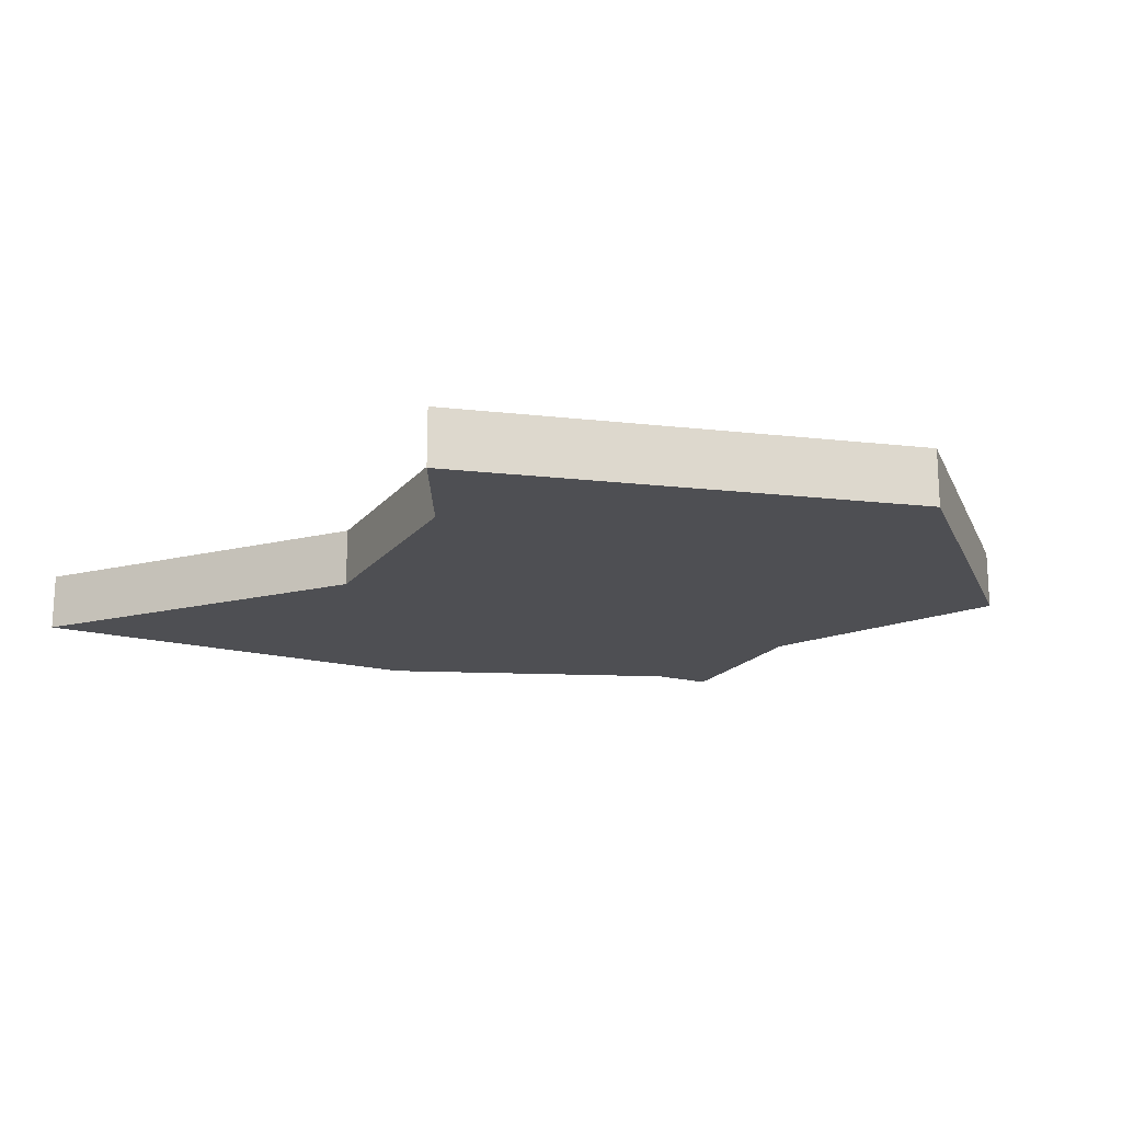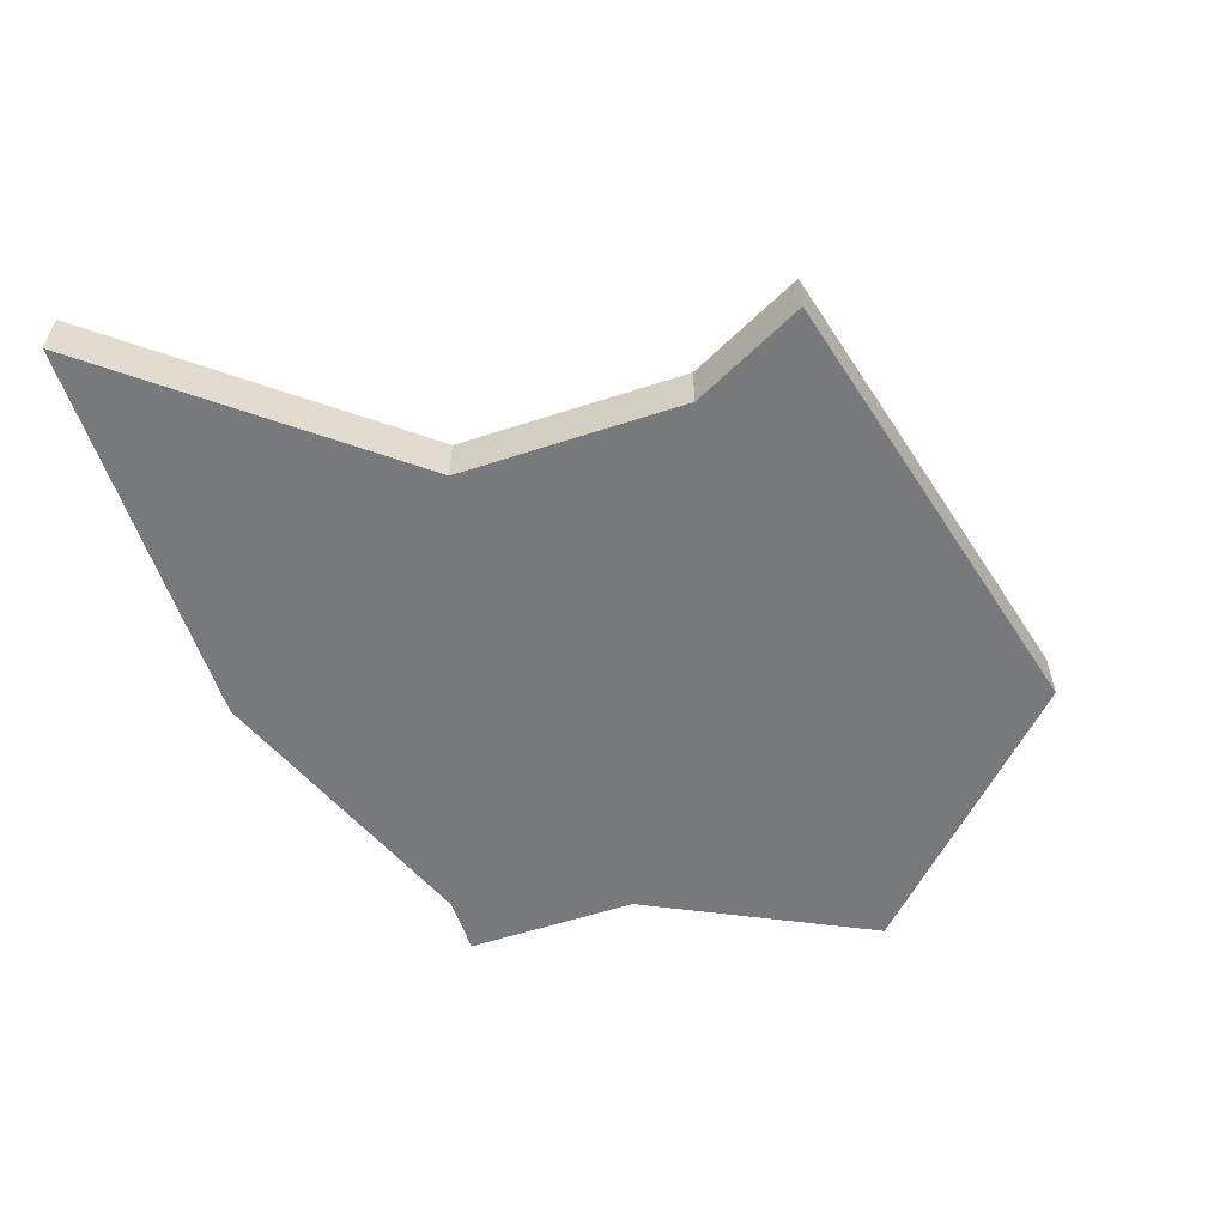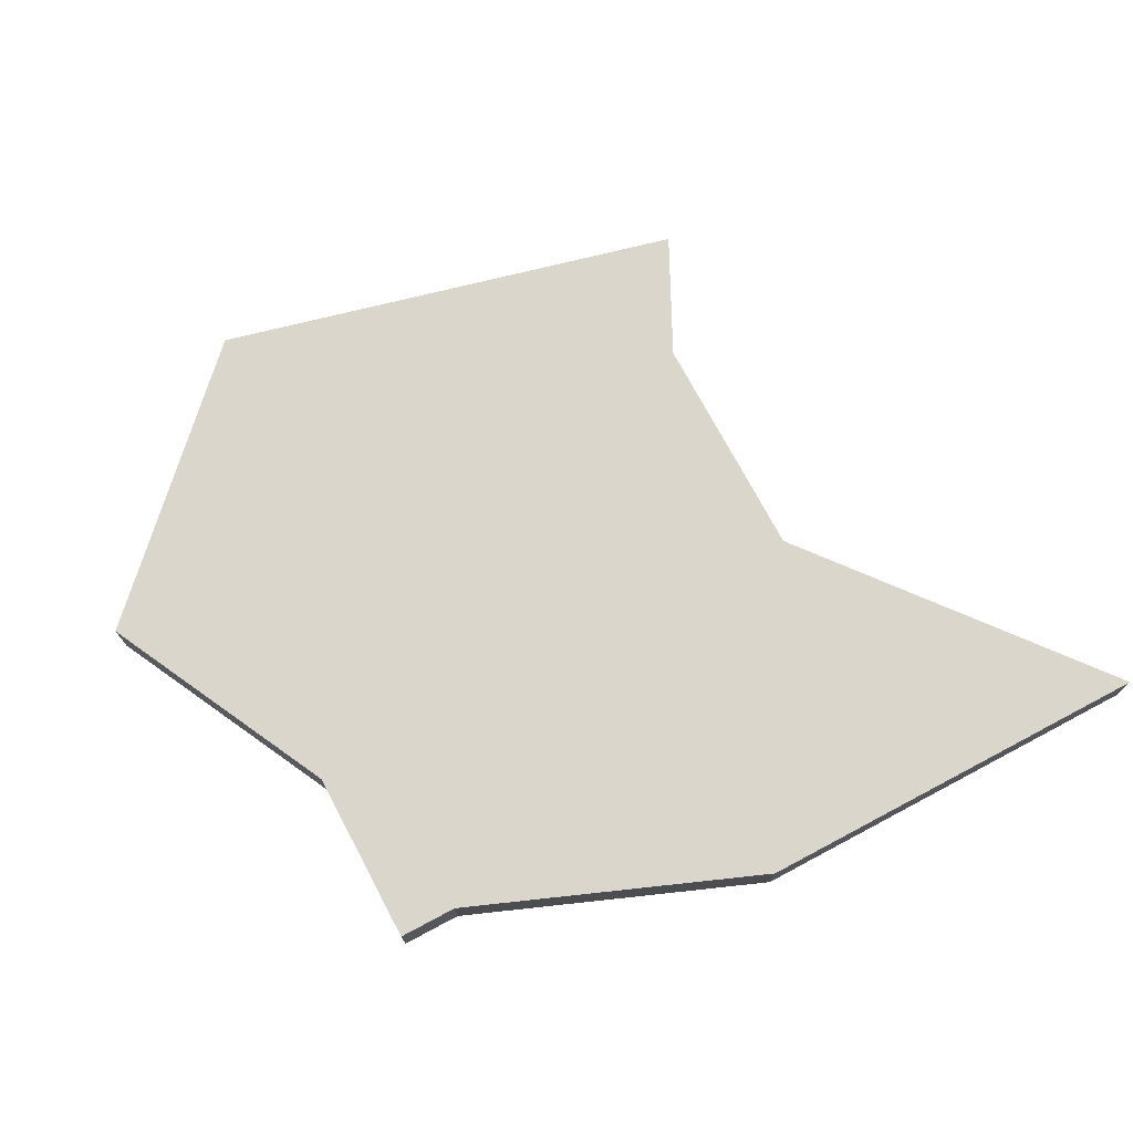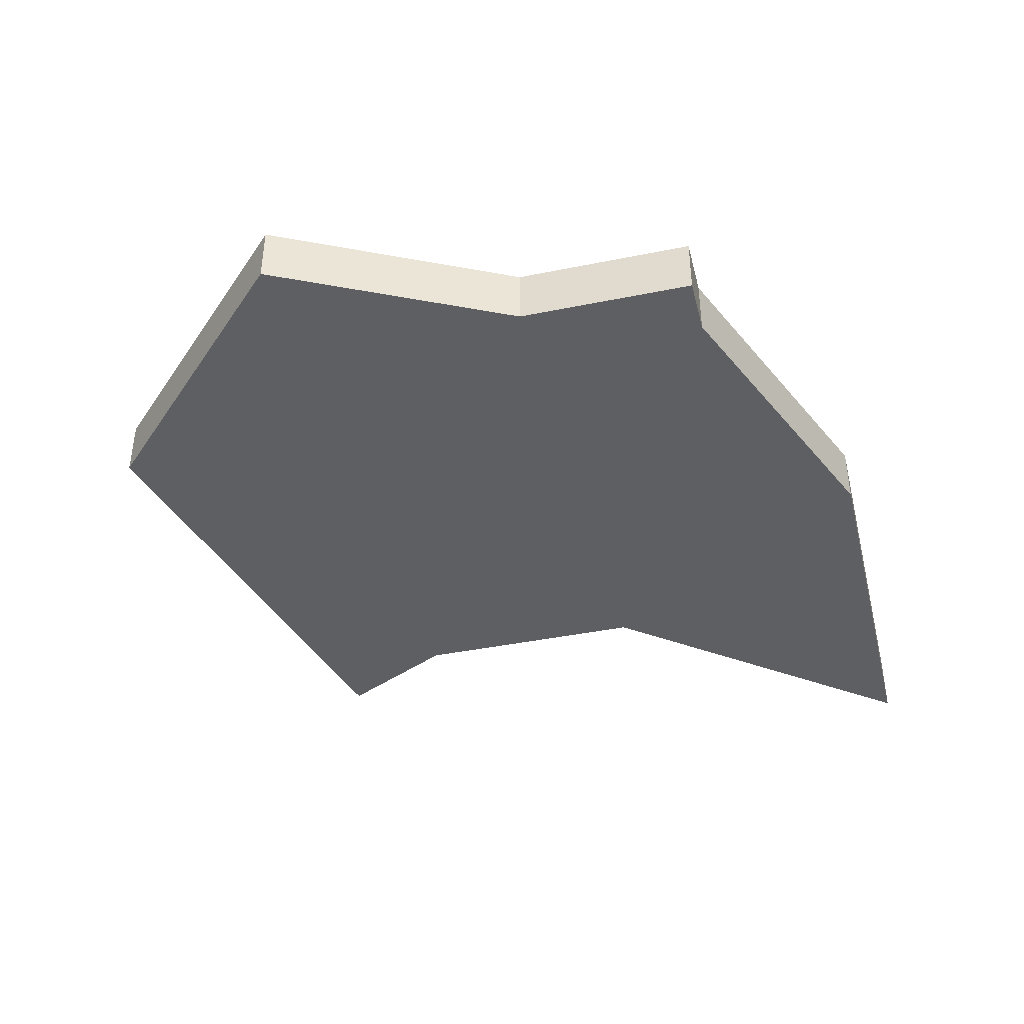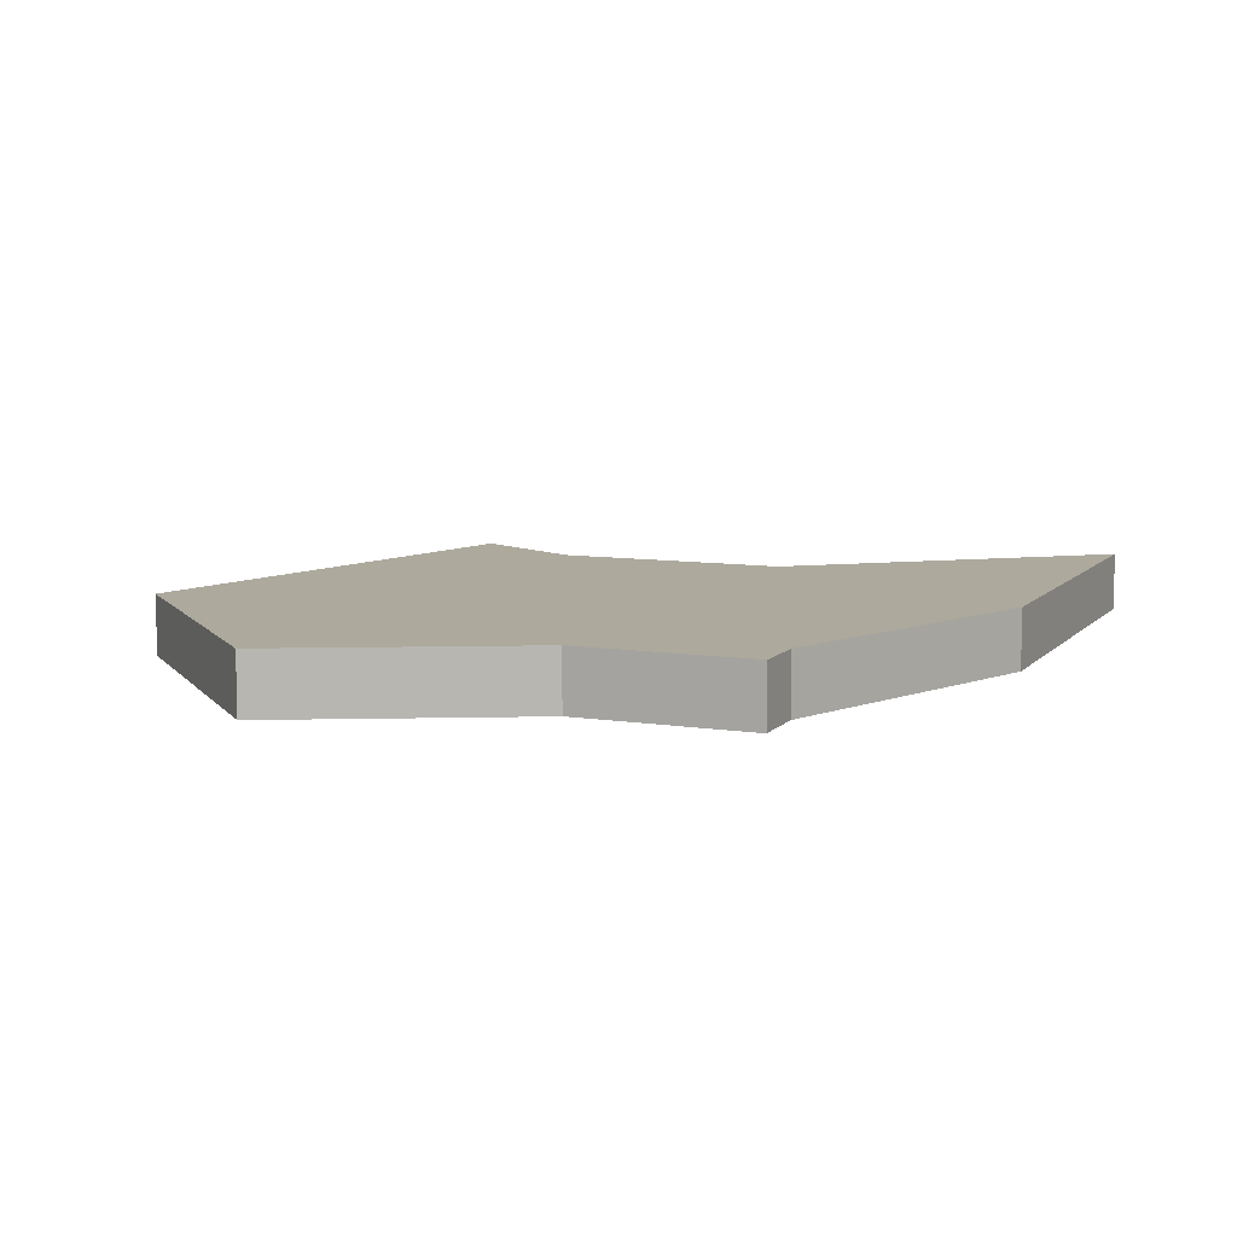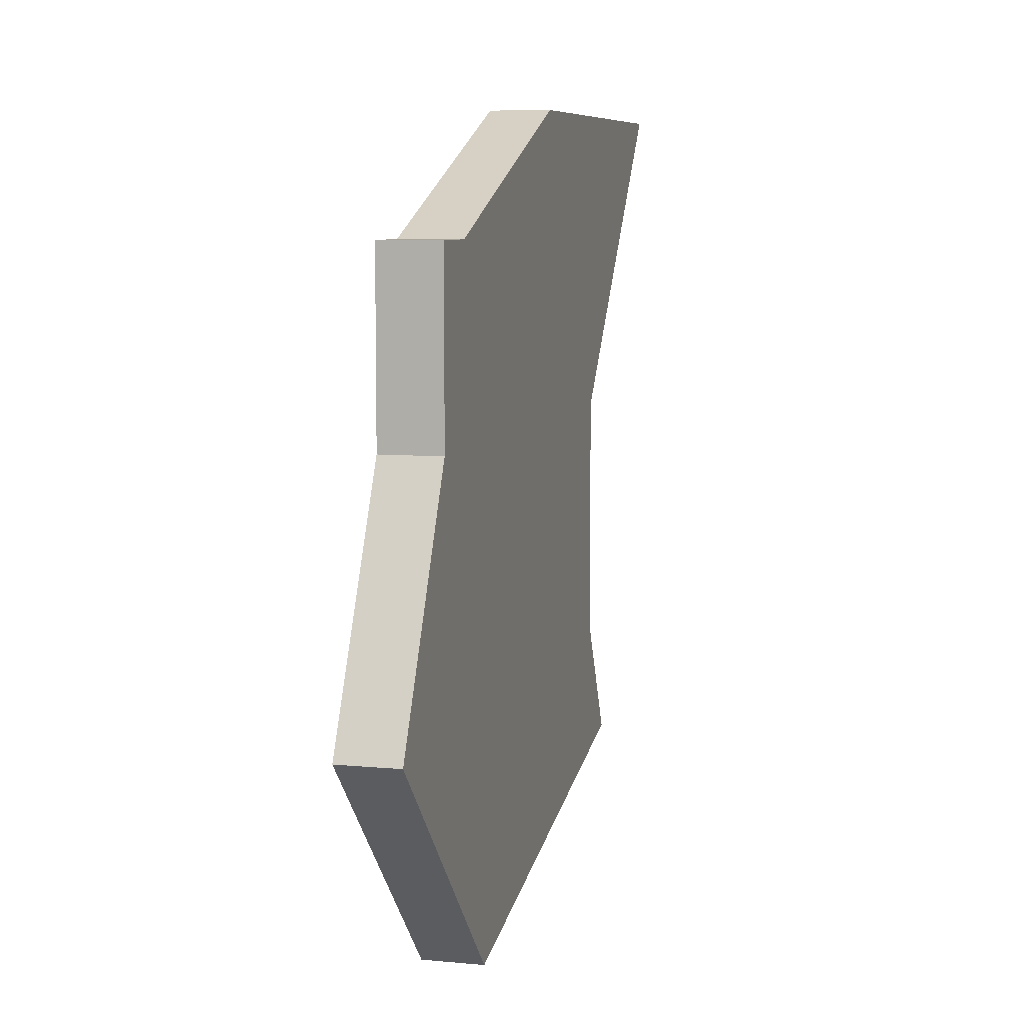
<metadata>
{"format":"obj","ext":"obj","renderer":"f3d","projection":"perspective","resolution":1024,"background":"white","views":[{"elev":-18.2,"azim":-26.4,"up":"+Z"},{"elev":-57.7,"azim":-71.3,"up":"+Z"},{"elev":73.5,"azim":152.0,"up":"+Z"},{"elev":-41.0,"azim":103.9,"up":"+Z"},{"elev":8.8,"azim":113.1,"up":"+Z"},{"elev":7.5,"azim":105.0,"up":"+Y"}]}
</metadata>
<code>
v 2957 -464 0
v 2952 -462 0
v 2945 -462 0
v 2949 -467 0
v 2949 -471 0
v 2948 -473 0
v 2952 -474 0
v 2956 -475 0
v 2960 -471 0
v 2958 -467 0
v 2958 -464 0
v 2957 -464 1
v 2952 -462 1
v 2945 -462 1
v 2949 -467 1
v 2949 -471 1
v 2948 -473 1
v 2952 -474 1
v 2956 -475 1
v 2960 -471 1
v 2958 -467 1
v 2958 -464 1
f 3 2 1
f 7 6 5
f 9 8 7
f 1 11 10
f 4 3 1
f 7 5 4
f 10 9 7
f 4 1 10
f 10 7 4
f 12 13 14
f 16 17 18
f 18 19 20
f 21 22 12
f 12 14 15
f 15 16 18
f 18 20 21
f 21 12 15
f 15 18 21
f 13 12 2
f 2 12 1
f 14 13 3
f 3 13 2
f 15 14 4
f 4 14 3
f 16 15 5
f 5 15 4
f 17 16 6
f 6 16 5
f 18 17 7
f 7 17 6
f 19 18 8
f 8 18 7
f 20 19 9
f 9 19 8
f 21 20 10
f 10 20 9
f 12 22 1
f 1 22 11
f 22 21 11
f 11 21 10

</code>
